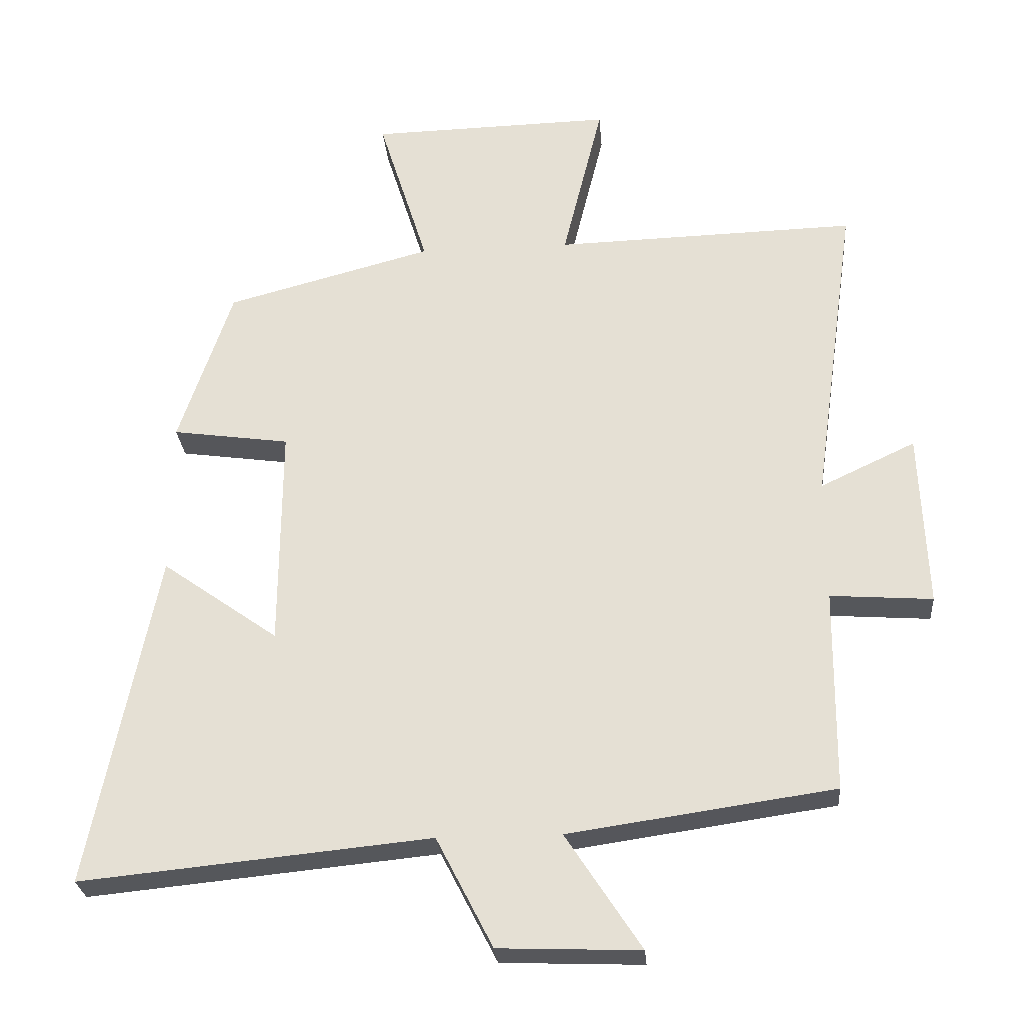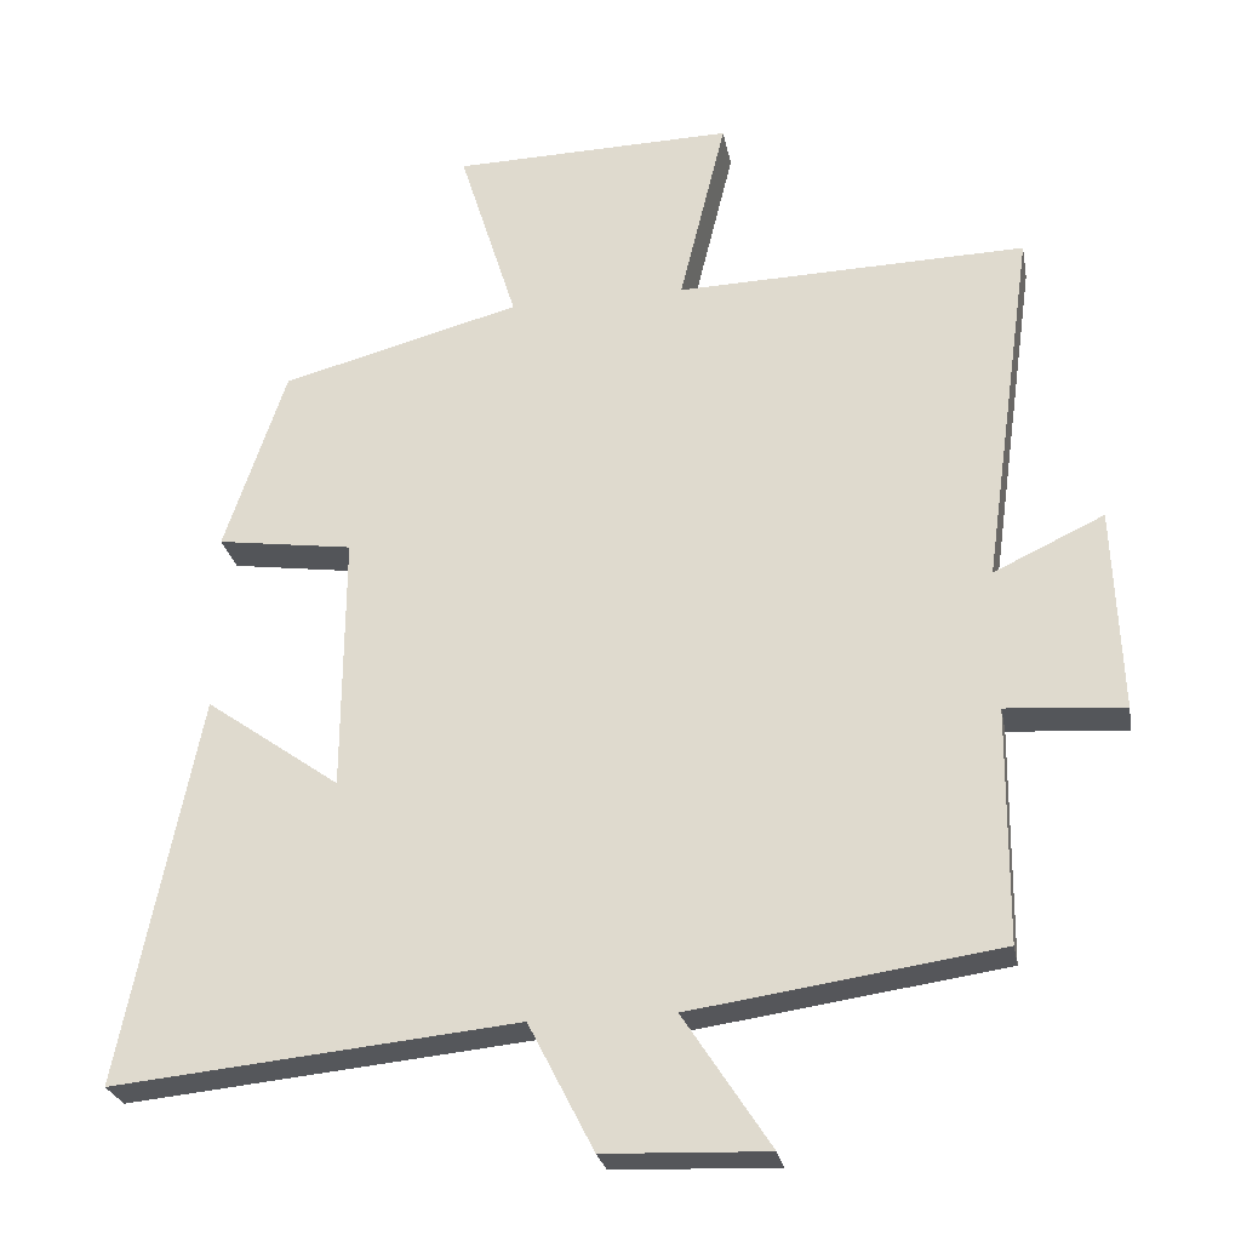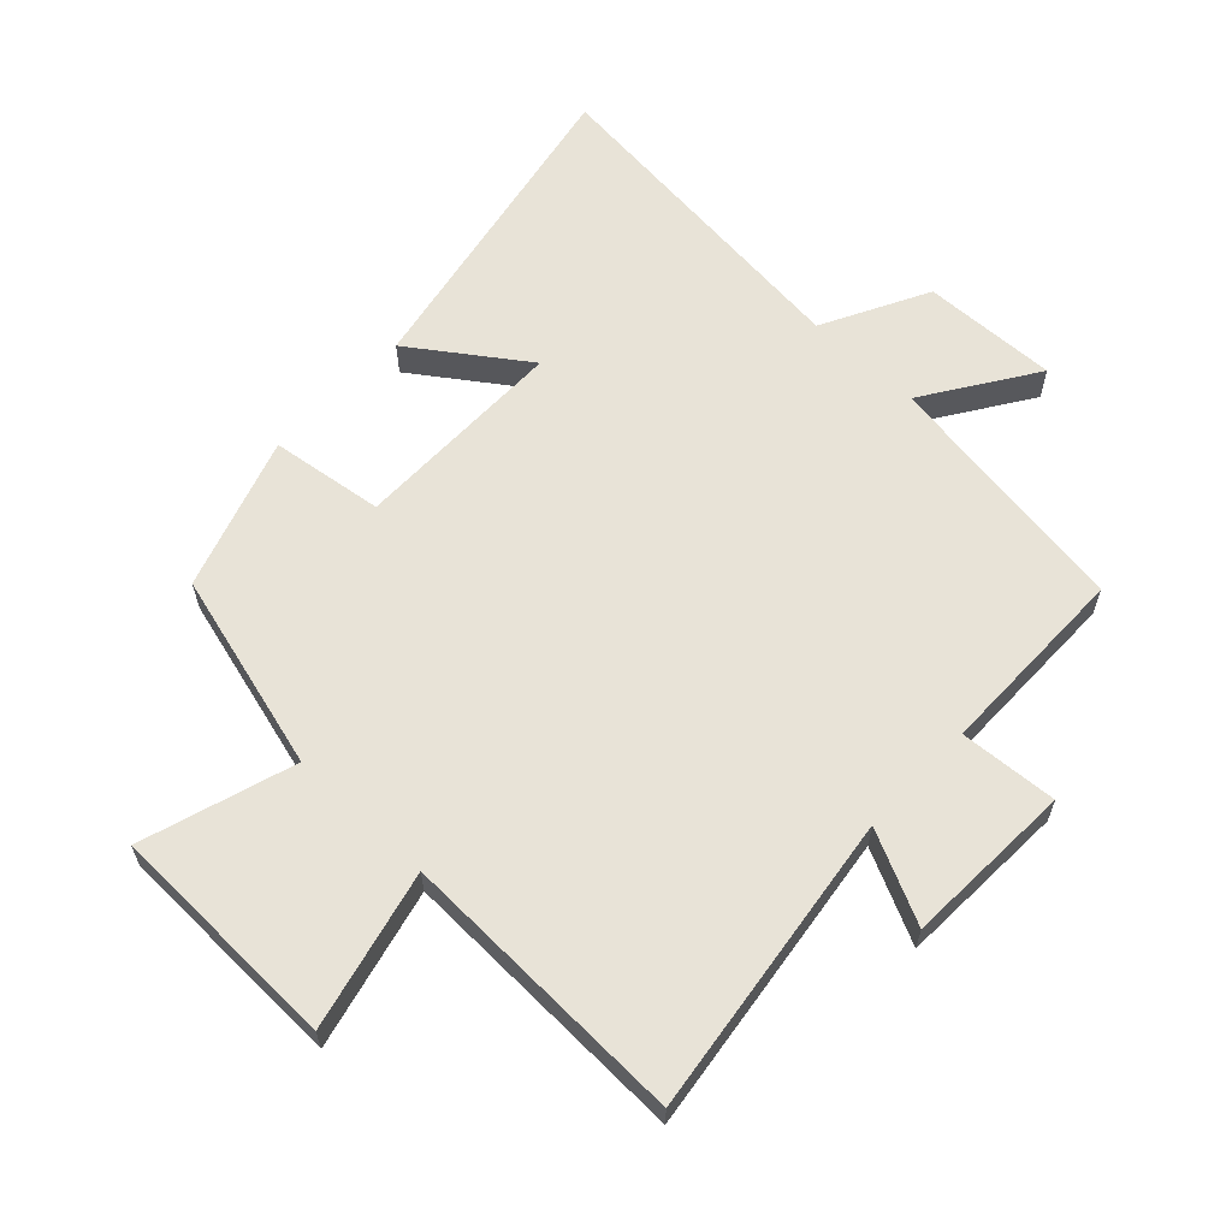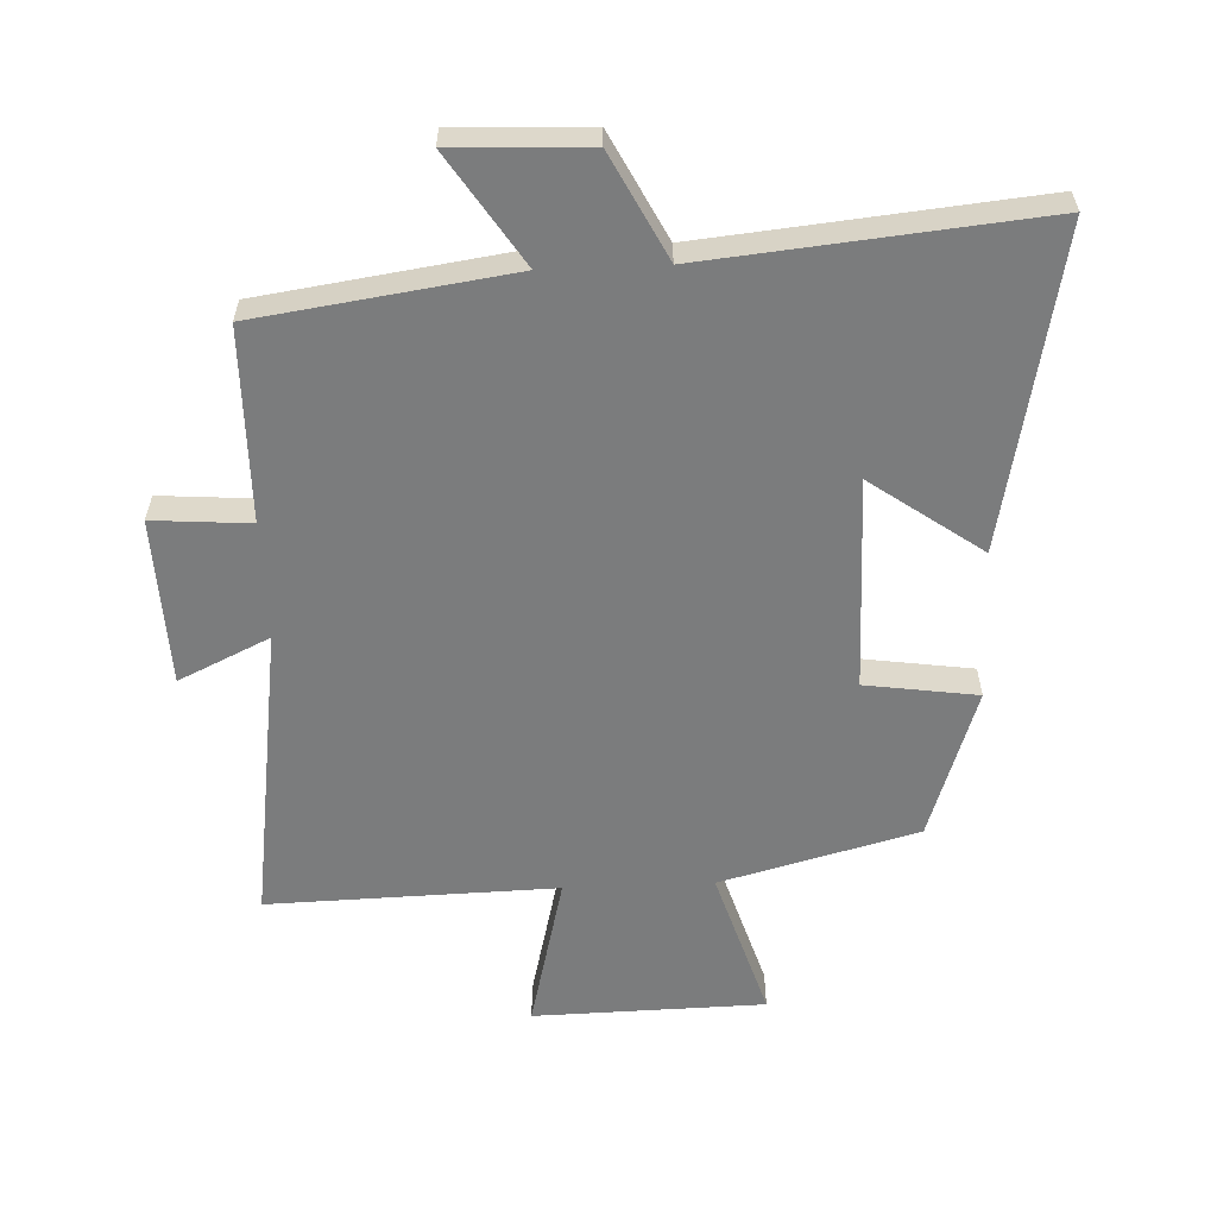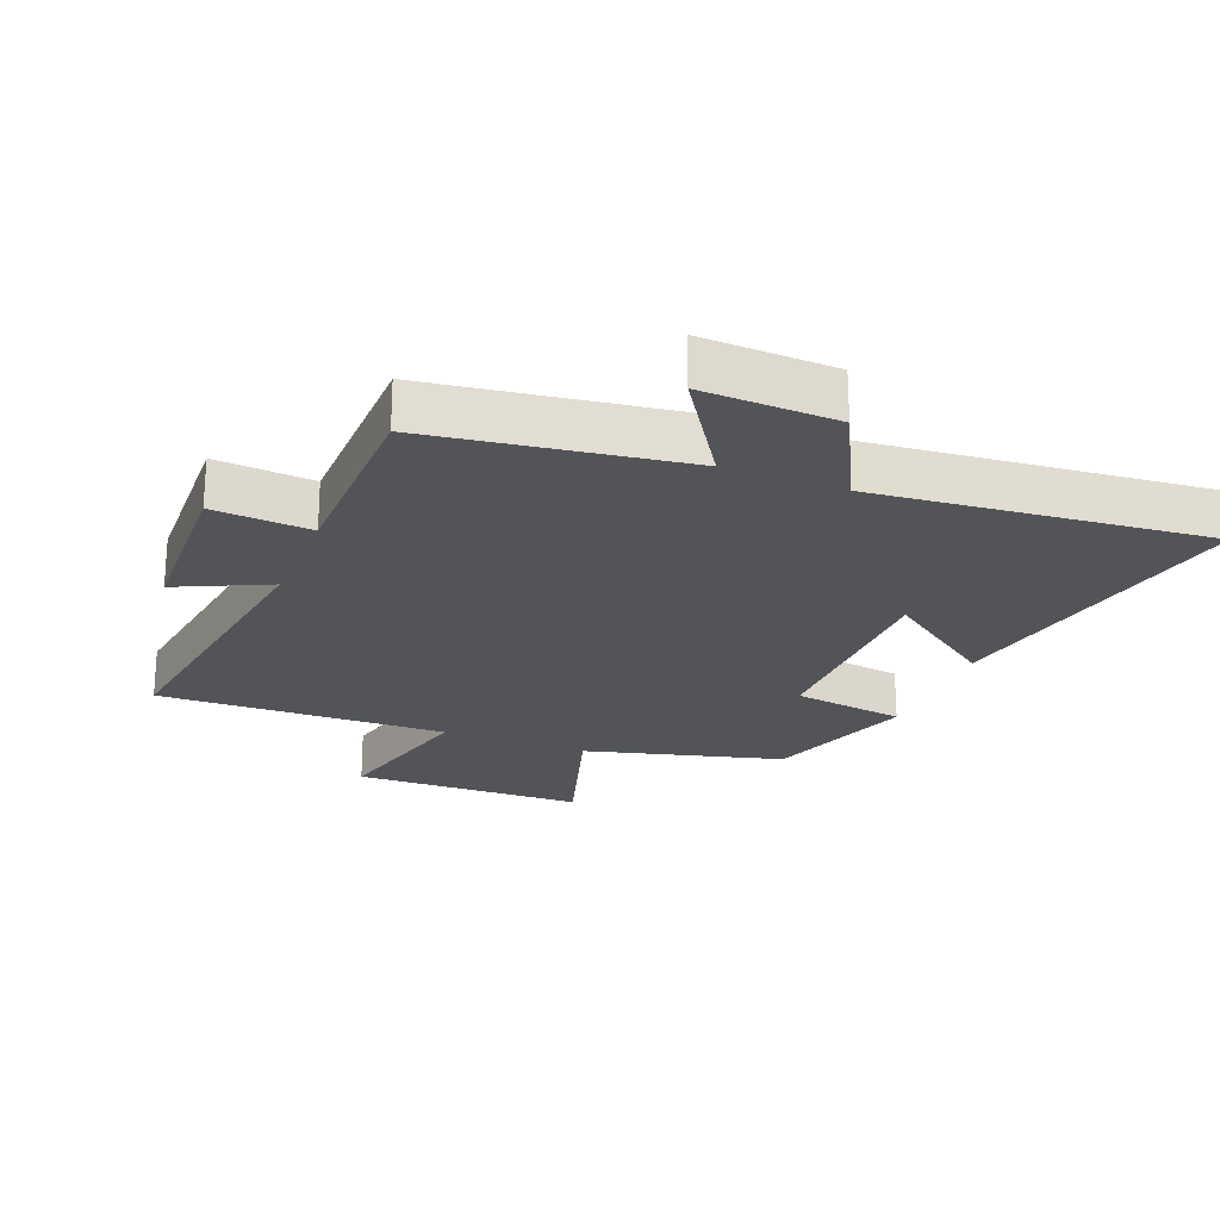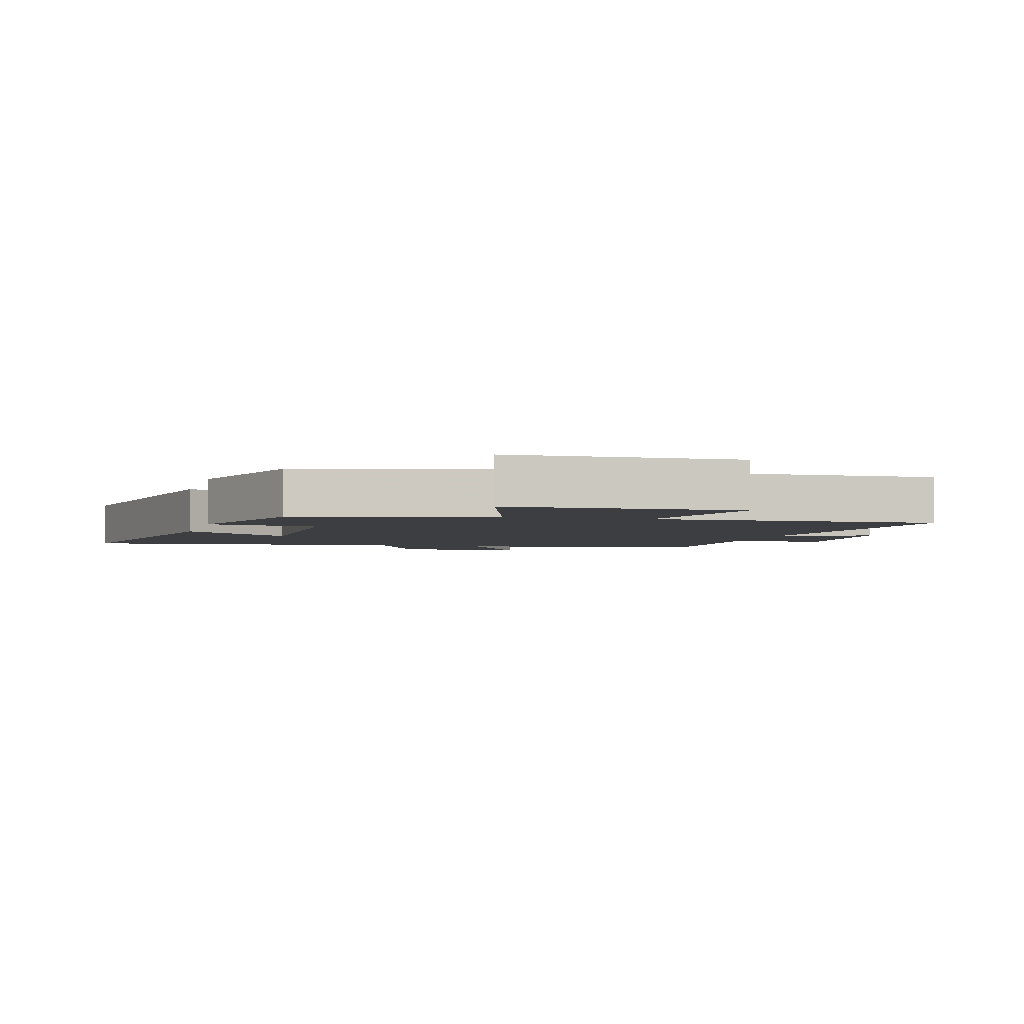
<metadata>
{"format":"obj","ext":"obj","renderer":"f3d","projection":"perspective","resolution":1024,"background":"white","views":[{"elev":-27.3,"azim":4.7,"up":"+Z"},{"elev":-26.2,"azim":10.5,"up":"+Z"},{"elev":62.0,"azim":43.6,"up":"+Y"},{"elev":-58.6,"azim":-177.6,"up":"+Y"},{"elev":-23.1,"azim":158.2,"up":"+Y"},{"elev":-3.3,"azim":-15.1,"up":"+Y"}]}
</metadata>
<code>
v 0.497 0.07 -0.443
v 0.102 0.07 -0.5
v 0.214 0.07 -0.672
v 0.004 0.07 -0.664
v -0.08 0.07 -0.5
v -0.599 0.07 -0.551
v -0.5 0.07 -0.052
v -0.327 0.07 -0.175
v -0.325 0.07 0.157
v -0.5 0.07 0.182
v -0.421 0.07 0.418
v -0.113 0.07 0.5
v -0.187 0.07 0.737
v 0.175 0.07 0.745
v 0.115 0.07 0.5
v 0.566 0.07 0.512
v 0.5 0.07 0.043
v 0.642 0.07 0.11
v 0.652 0.07 -0.152
v 0.5 0.07 -0.141
v 0.497 0 -0.443
v 0.102 0 -0.5
v 0.214 0 -0.672
v 0.004 0 -0.664
v -0.08 0 -0.5
v -0.599 0 -0.551
v -0.5 0 -0.052
v -0.327 0 -0.175
v -0.325 0 0.157
v -0.5 0 0.182
v -0.421 0 0.418
v -0.113 0 0.5
v -0.187 0 0.737
v 0.175 0 0.745
v 0.115 0 0.5
v 0.566 0 0.512
v 0.5 0 0.043
v 0.642 0 0.11
v 0.652 0 -0.152
v 0.5 0 -0.141
f 17 18 19 20
f 17 20 1 2
f 15 16 17 2
f 12 13 14 15
f 11 12 15
f 10 11 15
f 9 10 15
f 8 9 15 2
f 5 6 7 8
f 5 8 2 3
f 3 4 5
f 40 39 38 37
f 22 21 40 37
f 22 37 36 35
f 35 34 33 32
f 35 32 31
f 35 31 30
f 35 30 29
f 22 35 29 28
f 28 27 26 25
f 23 22 28 25
f 25 24 23
f 1 21 22 2
f 2 22 23 3
f 3 23 24 4
f 4 24 25 5
f 5 25 26 6
f 6 26 27 7
f 7 27 28 8
f 8 28 29 9
f 9 29 30 10
f 10 30 31 11
f 11 31 32 12
f 12 32 33 13
f 13 33 34 14
f 14 34 35 15
f 15 35 36 16
f 16 36 37 17
f 17 37 38 18
f 18 38 39 19
f 19 39 40 20
f 20 40 21 1

</code>
